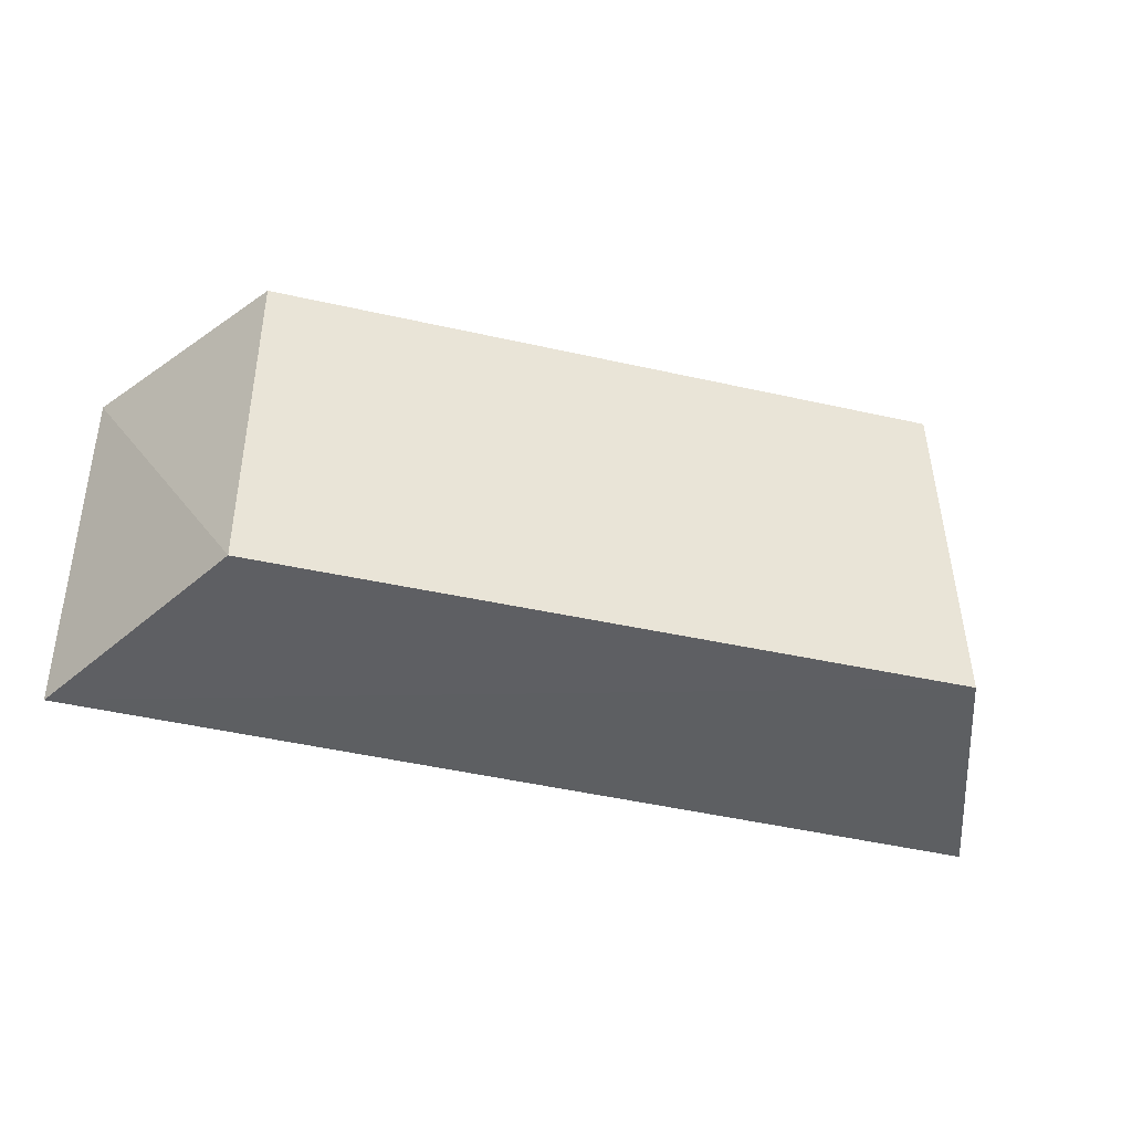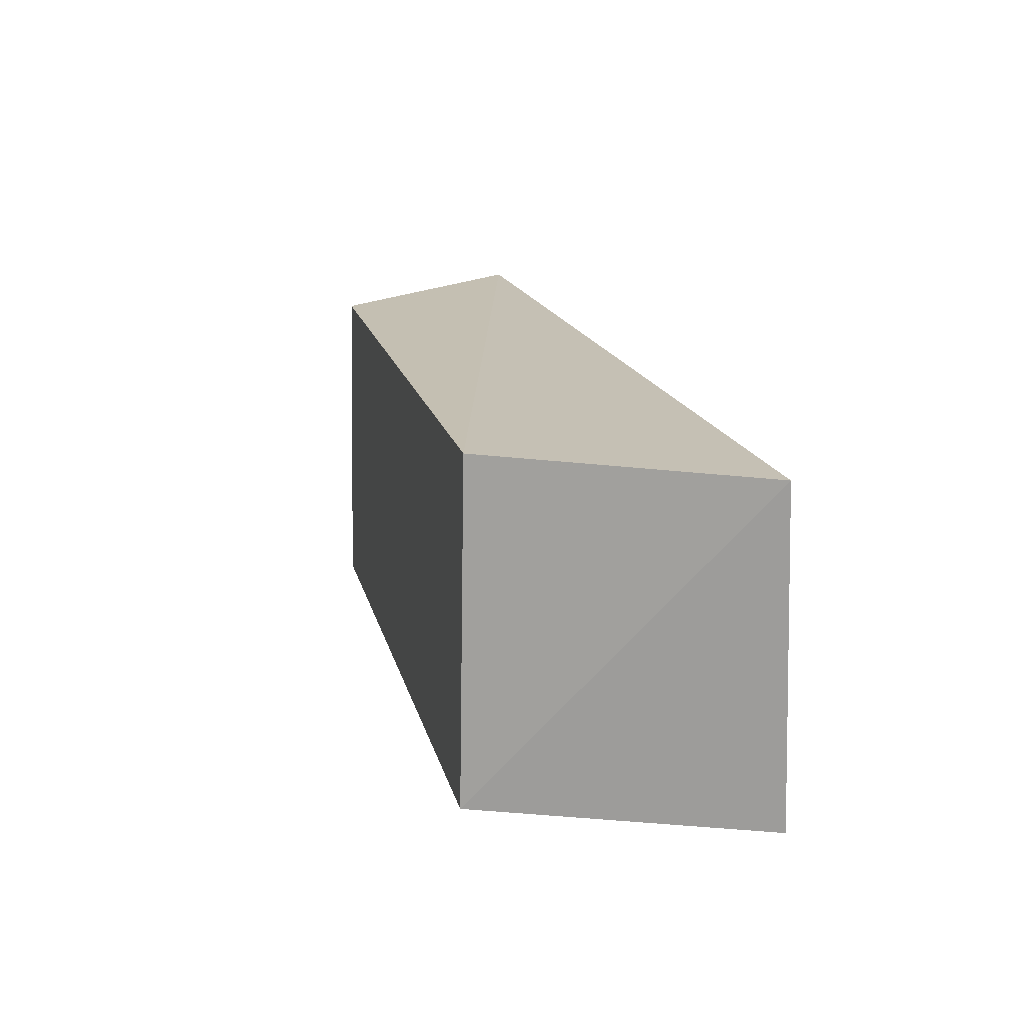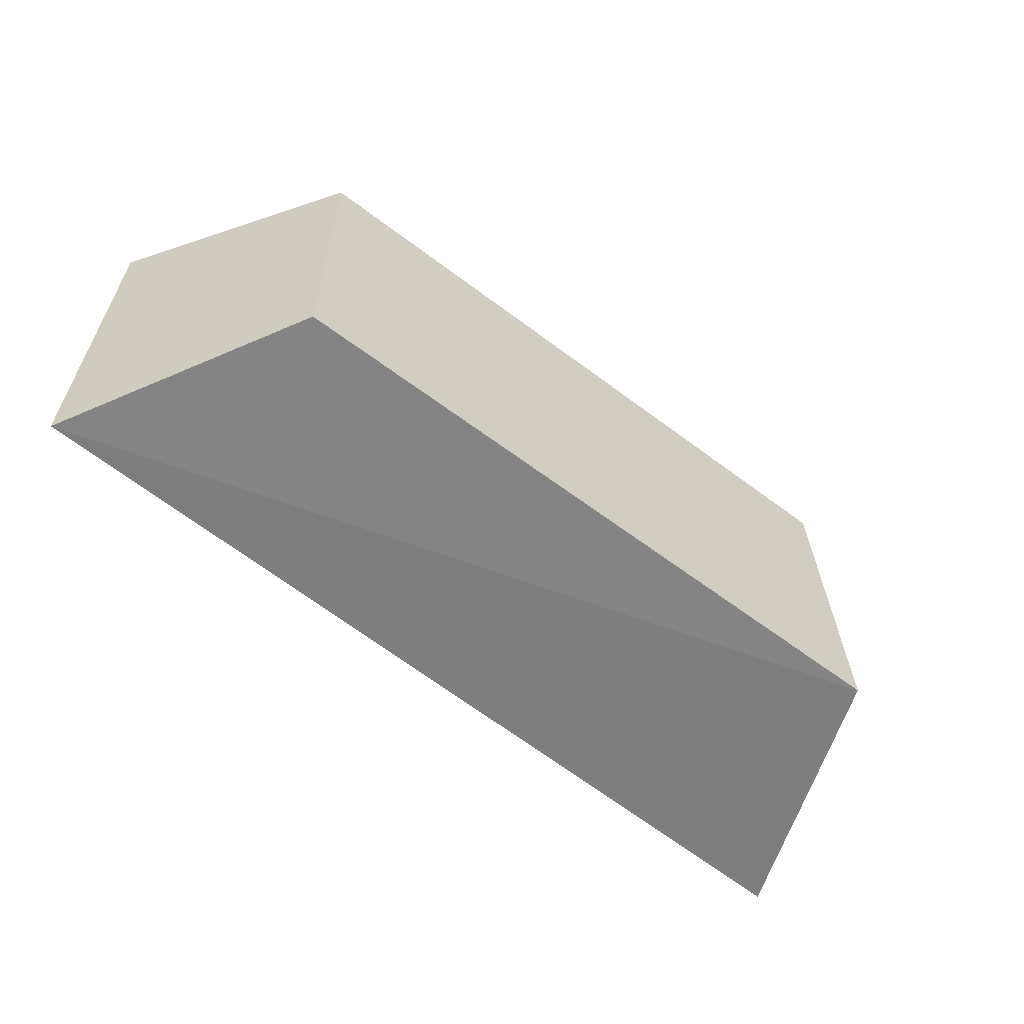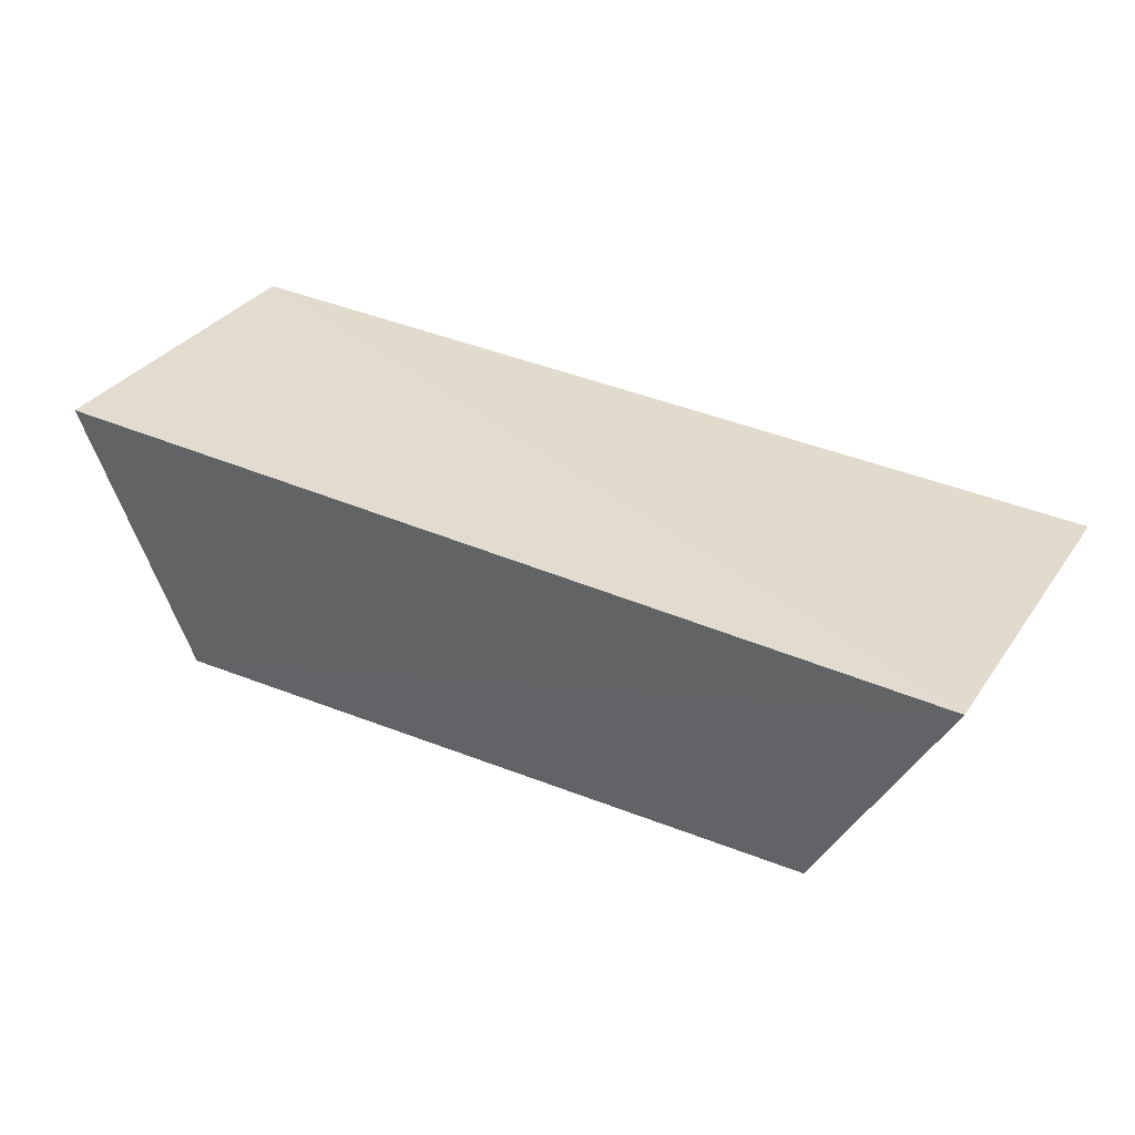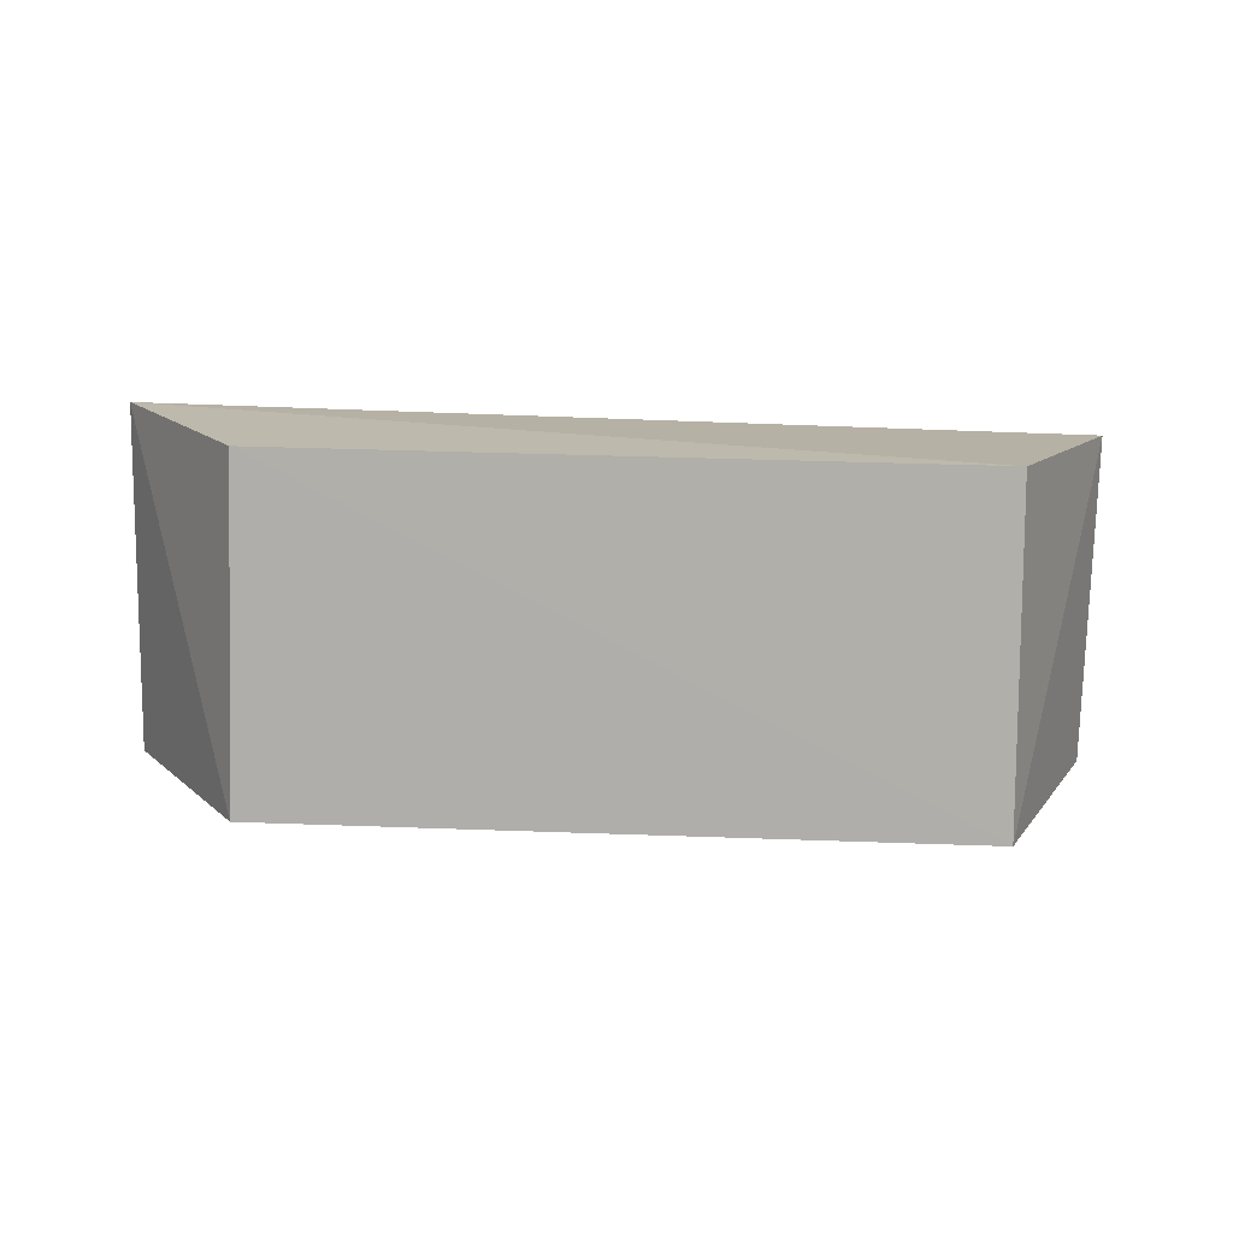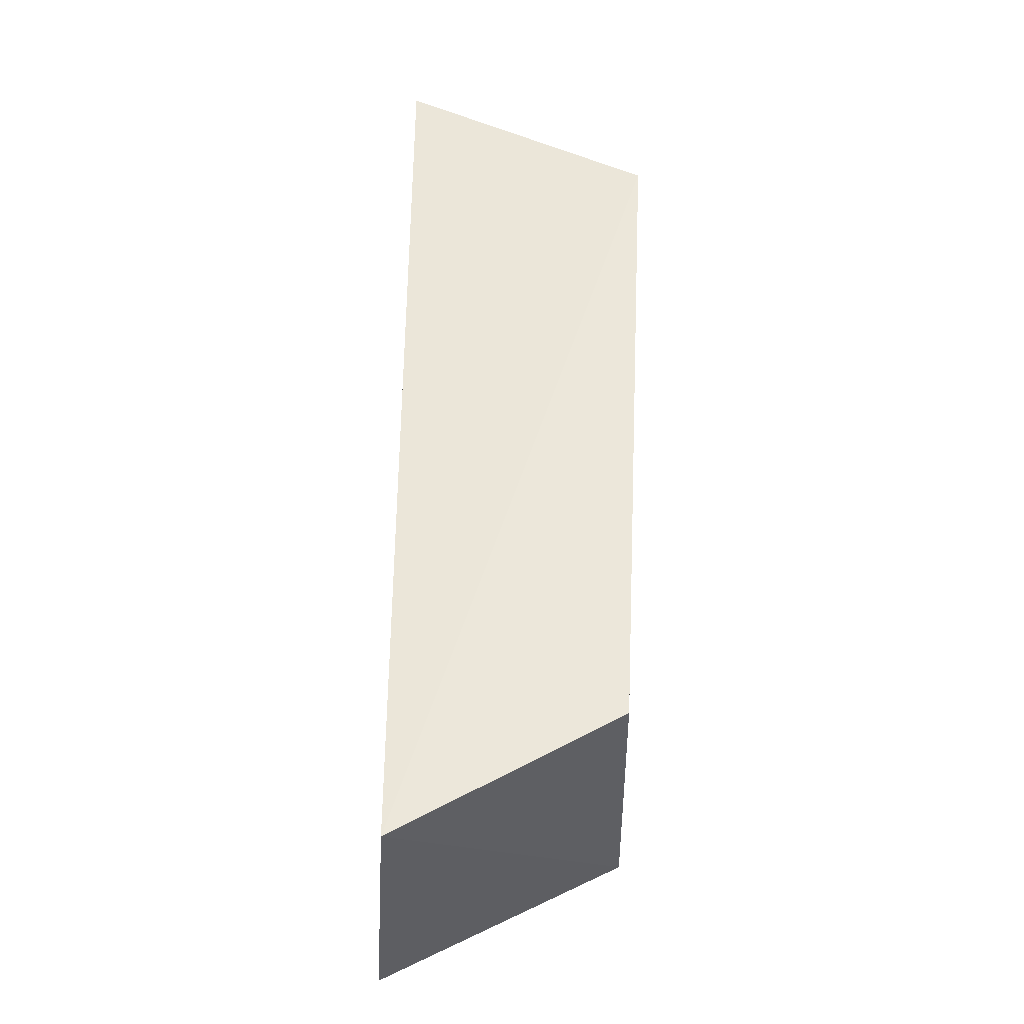
<metadata>
{"format":"obj","ext":"obj","renderer":"f3d","projection":"perspective","resolution":1024,"background":"white","views":[{"elev":-39.2,"azim":-16.9,"up":"+Z"},{"elev":17.5,"azim":76.0,"up":"+Z"},{"elev":-59.1,"azim":-39.1,"up":"+Z"},{"elev":35.2,"azim":-151.0,"up":"+Y"},{"elev":-76.9,"azim":-1.3,"up":"+Y"},{"elev":55.5,"azim":-88.1,"up":"+Z"}]}
</metadata>
<code>
v 0.1104 -0.1055 0.008174
v 0.1492 -0.02058 -0.09973
v 0.1489 -0.02399 0.005551
v -0.1474 -0.03296 0.01033
v -0.1068 -0.1038 -0.09815
v -0.1477 -0.02567 -0.1014
v 0.1131 -0.1079 -0.09903
v -0.1056 -0.1016 0.00828
f 1 3 4
f 6 3 2
f 6 4 3
f 6 5 4
f 7 2 3
f 7 3 1
f 7 6 2
f 7 5 6
f 8 1 4
f 8 4 5
f 8 7 1
f 8 5 7

</code>
